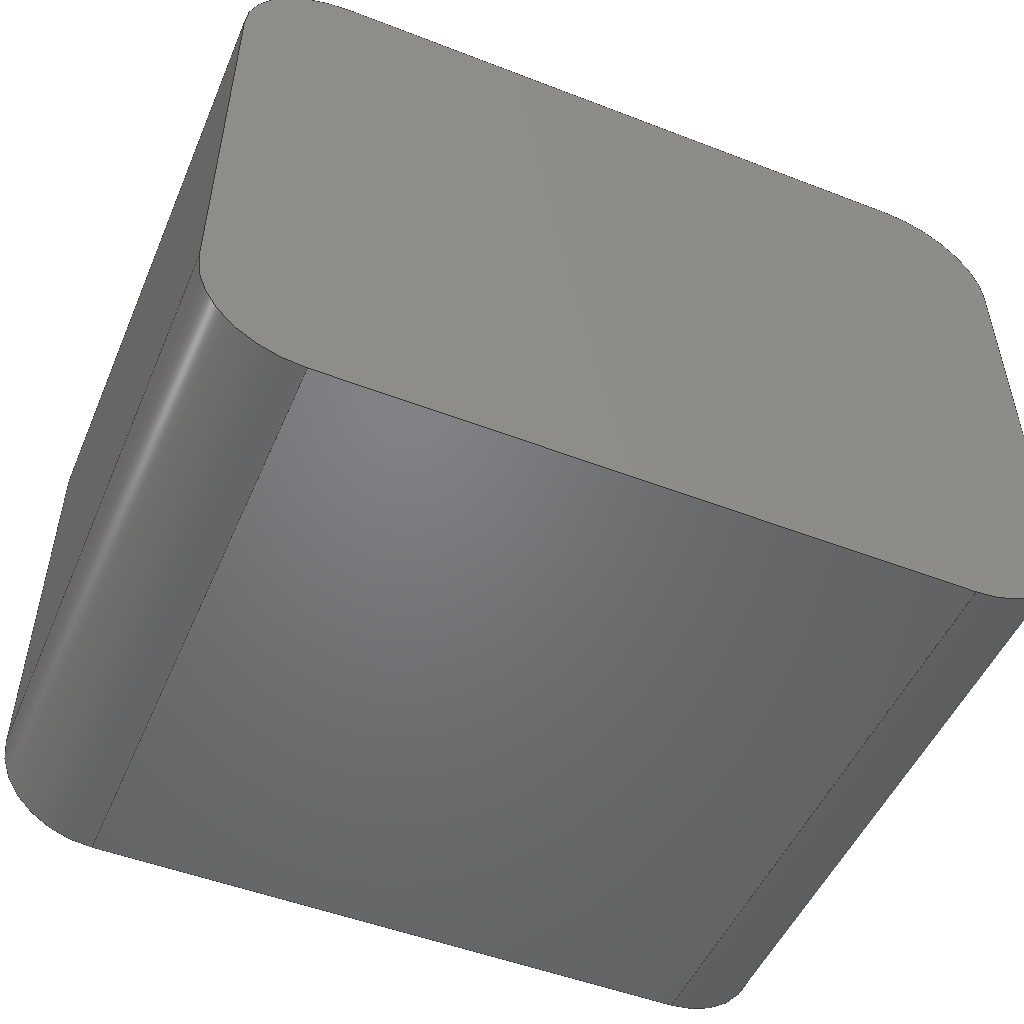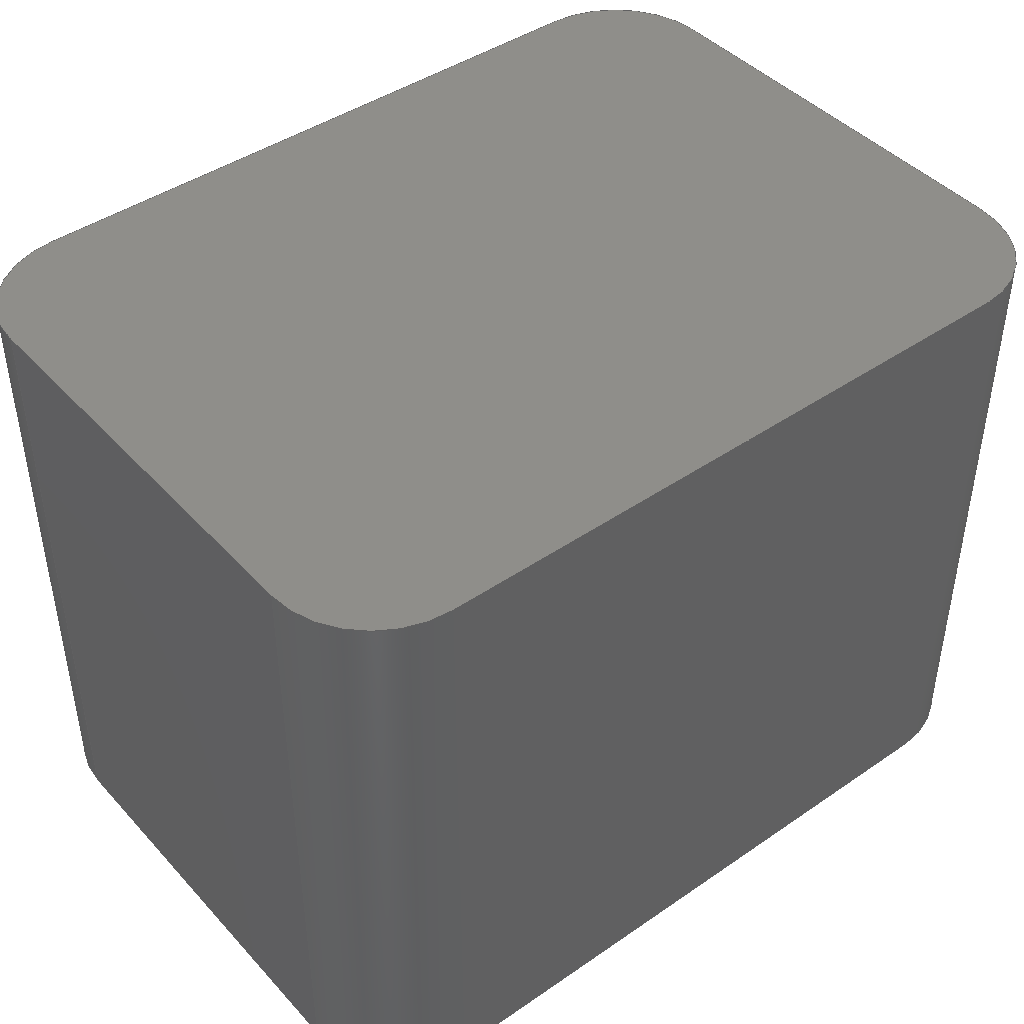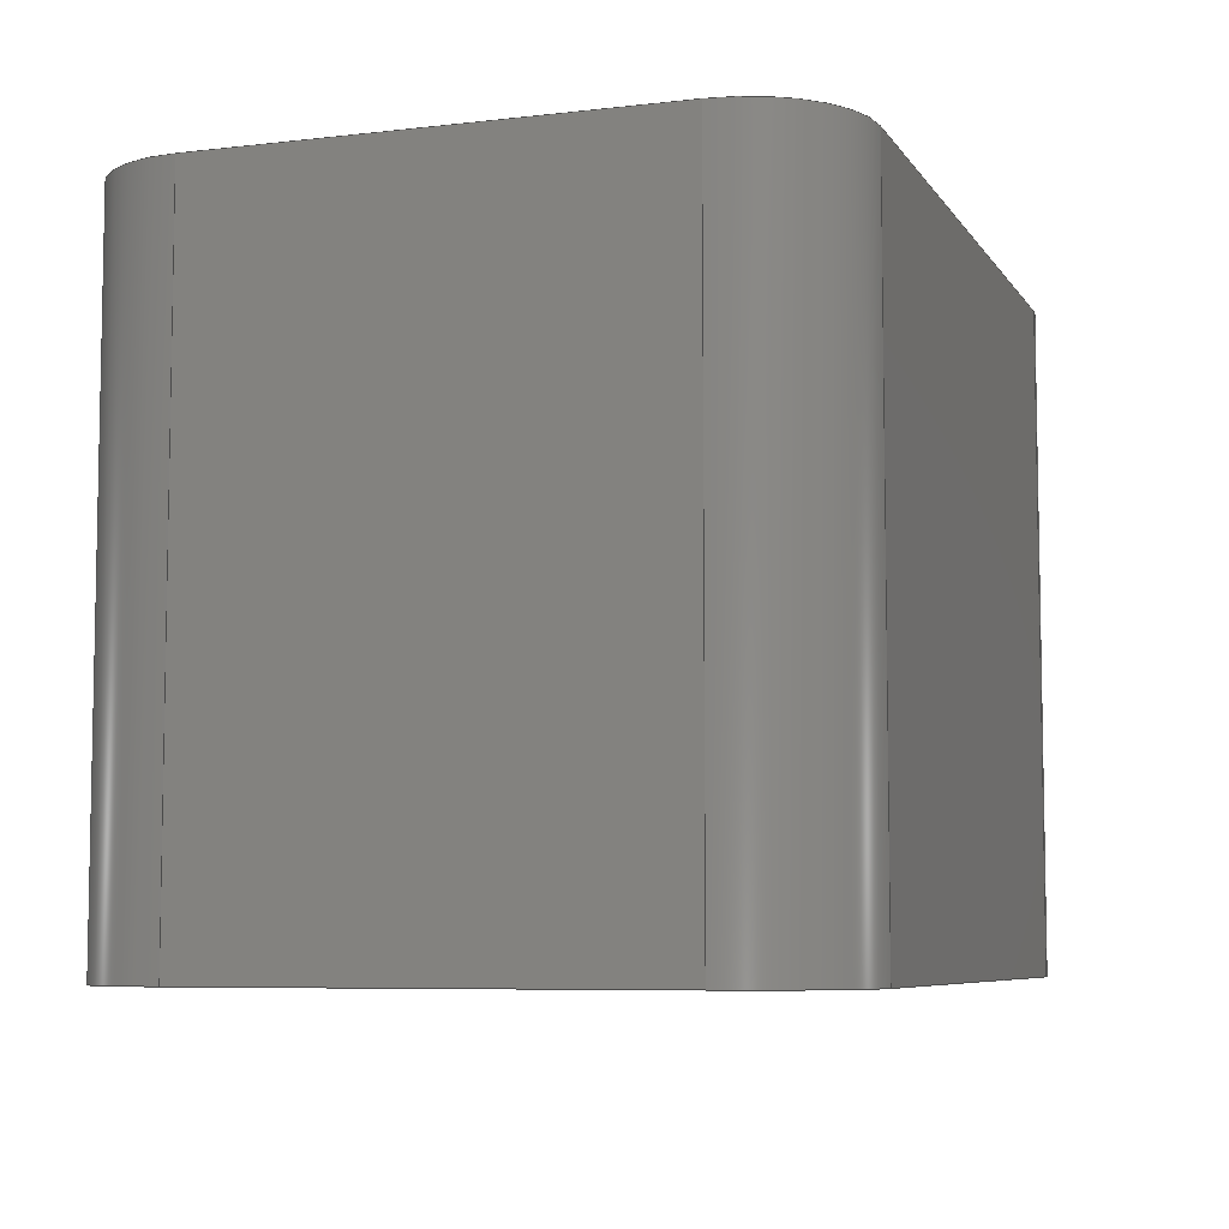
<metadata>
{"format":"step","ext":"step","renderer":"f3d","projection":"perspective","resolution":1024,"background":"white","views":[{"elev":-50.5,"azim":157.1,"up":"+Z"},{"elev":43.8,"azim":-38.9,"up":"+Y"},{"elev":-6.8,"azim":108.9,"up":"+Y"}]}
</metadata>
<code>
ISO-10303-21;
DATA;
#1=PROPERTY_DEFINITION_REPRESENTATION(#5,#3);
#2=PROPERTY_DEFINITION_REPRESENTATION(#6,#4);
#3=REPRESENTATION('',(#7),#380);
#4=REPRESENTATION('',(#8),#380);
#5=PROPERTY_DEFINITION('pmi validation property','',#385);
#6=PROPERTY_DEFINITION('pmi validation property','',#385);
#7=VALUE_REPRESENTATION_ITEM('number of annotations',COUNT_MEASURE(0));
#8=VALUE_REPRESENTATION_ITEM('number of views',COUNT_MEASURE(0));
#9=SHAPE_REPRESENTATION_RELATIONSHIP('','',#254,#10);
#10=ADVANCED_BREP_SHAPE_REPRESENTATION('',(#252),#380);
#11=CYLINDRICAL_SURFACE('',#266,5);
#12=CYLINDRICAL_SURFACE('',#268,5);
#13=CYLINDRICAL_SURFACE('',#270,5);
#14=CYLINDRICAL_SURFACE('',#272,5);
#15=LINE('',#333,#31);
#16=LINE('',#337,#32);
#17=LINE('',#341,#33);
#18=LINE('',#345,#34);
#19=LINE('',#350,#35);
#20=LINE('',#354,#36);
#21=LINE('',#358,#37);
#22=LINE('',#362,#38);
#23=LINE('',#364,#39);
#24=LINE('',#365,#40);
#25=LINE('',#367,#41);
#26=LINE('',#369,#42);
#27=LINE('',#371,#43);
#28=LINE('',#373,#44);
#29=LINE('',#375,#45);
#30=LINE('',#377,#46);
#31=VECTOR('',#280,1000);
#32=VECTOR('',#283,1000);
#33=VECTOR('',#286,1000);
#34=VECTOR('',#289,1000);
#35=VECTOR('',#294,1000);
#36=VECTOR('',#297,1000);
#37=VECTOR('',#300,1000);
#38=VECTOR('',#303,1000);
#39=VECTOR('',#306,1000);
#40=VECTOR('',#307,1000);
#41=VECTOR('',#310,1000);
#42=VECTOR('',#313,1000);
#43=VECTOR('',#316,1000);
#44=VECTOR('',#319,1000);
#45=VECTOR('',#322,1000);
#46=VECTOR('',#325,1000);
#47=ORIENTED_EDGE('',*,*,#95,.T.);
#48=ORIENTED_EDGE('',*,*,#96,.T.);
#49=ORIENTED_EDGE('',*,*,#97,.T.);
#50=ORIENTED_EDGE('',*,*,#98,.T.);
#51=ORIENTED_EDGE('',*,*,#99,.T.);
#52=ORIENTED_EDGE('',*,*,#100,.T.);
#53=ORIENTED_EDGE('',*,*,#101,.T.);
#54=ORIENTED_EDGE('',*,*,#102,.T.);
#55=ORIENTED_EDGE('',*,*,#103,.F.);
#56=ORIENTED_EDGE('',*,*,#104,.F.);
#57=ORIENTED_EDGE('',*,*,#105,.F.);
#58=ORIENTED_EDGE('',*,*,#106,.F.);
#59=ORIENTED_EDGE('',*,*,#107,.F.);
#60=ORIENTED_EDGE('',*,*,#108,.F.);
#61=ORIENTED_EDGE('',*,*,#109,.F.);
#62=ORIENTED_EDGE('',*,*,#110,.F.);
#63=ORIENTED_EDGE('',*,*,#101,.F.);
#64=ORIENTED_EDGE('',*,*,#111,.F.);
#65=ORIENTED_EDGE('',*,*,#105,.T.);
#66=ORIENTED_EDGE('',*,*,#112,.T.);
#67=ORIENTED_EDGE('',*,*,#100,.F.);
#68=ORIENTED_EDGE('',*,*,#113,.F.);
#69=ORIENTED_EDGE('',*,*,#106,.T.);
#70=ORIENTED_EDGE('',*,*,#111,.T.);
#71=ORIENTED_EDGE('',*,*,#99,.F.);
#72=ORIENTED_EDGE('',*,*,#114,.F.);
#73=ORIENTED_EDGE('',*,*,#107,.T.);
#74=ORIENTED_EDGE('',*,*,#113,.T.);
#75=ORIENTED_EDGE('',*,*,#98,.F.);
#76=ORIENTED_EDGE('',*,*,#115,.F.);
#77=ORIENTED_EDGE('',*,*,#108,.T.);
#78=ORIENTED_EDGE('',*,*,#114,.T.);
#79=ORIENTED_EDGE('',*,*,#97,.F.);
#80=ORIENTED_EDGE('',*,*,#116,.F.);
#81=ORIENTED_EDGE('',*,*,#109,.T.);
#82=ORIENTED_EDGE('',*,*,#115,.T.);
#83=ORIENTED_EDGE('',*,*,#96,.F.);
#84=ORIENTED_EDGE('',*,*,#117,.F.);
#85=ORIENTED_EDGE('',*,*,#110,.T.);
#86=ORIENTED_EDGE('',*,*,#116,.T.);
#87=ORIENTED_EDGE('',*,*,#95,.F.);
#88=ORIENTED_EDGE('',*,*,#118,.F.);
#89=ORIENTED_EDGE('',*,*,#103,.T.);
#90=ORIENTED_EDGE('',*,*,#117,.T.);
#91=ORIENTED_EDGE('',*,*,#102,.F.);
#92=ORIENTED_EDGE('',*,*,#112,.F.);
#93=ORIENTED_EDGE('',*,*,#104,.T.);
#94=ORIENTED_EDGE('',*,*,#118,.T.);
#95=EDGE_CURVE('',#119,#120,#135,.T.);
#96=EDGE_CURVE('',#120,#121,#15,.T.);
#97=EDGE_CURVE('',#121,#122,#136,.T.);
#98=EDGE_CURVE('',#122,#123,#16,.T.);
#99=EDGE_CURVE('',#123,#124,#137,.T.);
#100=EDGE_CURVE('',#124,#125,#17,.T.);
#101=EDGE_CURVE('',#125,#126,#138,.T.);
#102=EDGE_CURVE('',#126,#119,#18,.T.);
#103=EDGE_CURVE('',#127,#128,#139,.T.);
#104=EDGE_CURVE('',#129,#127,#19,.T.);
#105=EDGE_CURVE('',#130,#129,#140,.T.);
#106=EDGE_CURVE('',#131,#130,#20,.T.);
#107=EDGE_CURVE('',#132,#131,#141,.T.);
#108=EDGE_CURVE('',#133,#132,#21,.T.);
#109=EDGE_CURVE('',#134,#133,#142,.T.);
#110=EDGE_CURVE('',#128,#134,#22,.T.);
#111=EDGE_CURVE('',#130,#125,#23,.T.);
#112=EDGE_CURVE('',#129,#126,#24,.T.);
#113=EDGE_CURVE('',#131,#124,#25,.T.);
#114=EDGE_CURVE('',#132,#123,#26,.T.);
#115=EDGE_CURVE('',#133,#122,#27,.T.);
#116=EDGE_CURVE('',#134,#121,#28,.T.);
#117=EDGE_CURVE('',#128,#120,#29,.T.);
#118=EDGE_CURVE('',#127,#119,#30,.T.);
#119=VERTEX_POINT('',#331);
#120=VERTEX_POINT('',#332);
#121=VERTEX_POINT('',#334);
#122=VERTEX_POINT('',#336);
#123=VERTEX_POINT('',#338);
#124=VERTEX_POINT('',#340);
#125=VERTEX_POINT('',#342);
#126=VERTEX_POINT('',#344);
#127=VERTEX_POINT('',#348);
#128=VERTEX_POINT('',#349);
#129=VERTEX_POINT('',#351);
#130=VERTEX_POINT('',#353);
#131=VERTEX_POINT('',#355);
#132=VERTEX_POINT('',#357);
#133=VERTEX_POINT('',#359);
#134=VERTEX_POINT('',#361);
#135=CIRCLE('',#257,5);
#136=CIRCLE('',#258,5);
#137=CIRCLE('',#259,5);
#138=CIRCLE('',#260,5);
#139=CIRCLE('',#262,5);
#140=CIRCLE('',#263,5);
#141=CIRCLE('',#264,5);
#142=CIRCLE('',#265,5);
#143=EDGE_LOOP('',(#47,#48,#49,#50,#51,#52,#53,#54));
#144=EDGE_LOOP('',(#55,#56,#57,#58,#59,#60,#61,#62));
#145=EDGE_LOOP('',(#63,#64,#65,#66));
#146=EDGE_LOOP('',(#67,#68,#69,#70));
#147=EDGE_LOOP('',(#71,#72,#73,#74));
#148=EDGE_LOOP('',(#75,#76,#77,#78));
#149=EDGE_LOOP('',(#79,#80,#81,#82));
#150=EDGE_LOOP('',(#83,#84,#85,#86));
#151=EDGE_LOOP('',(#87,#88,#89,#90));
#152=EDGE_LOOP('',(#91,#92,#93,#94));
#153=FACE_BOUND('',#143,.T.);
#154=FACE_BOUND('',#144,.T.);
#155=FACE_BOUND('',#145,.T.);
#156=FACE_BOUND('',#146,.T.);
#157=FACE_BOUND('',#147,.T.);
#158=FACE_BOUND('',#148,.T.);
#159=FACE_BOUND('',#149,.T.);
#160=FACE_BOUND('',#150,.T.);
#161=FACE_BOUND('',#151,.T.);
#162=FACE_BOUND('',#152,.T.);
#163=PLANE('',#256);
#164=PLANE('',#261);
#165=PLANE('',#267);
#166=PLANE('',#269);
#167=PLANE('',#271);
#168=PLANE('',#273);
#169=STYLED_ITEM('',(#179),#241);
#170=STYLED_ITEM('',(#180),#242);
#171=STYLED_ITEM('',(#181),#243);
#172=STYLED_ITEM('',(#182),#244);
#173=STYLED_ITEM('',(#183),#245);
#174=STYLED_ITEM('',(#184),#246);
#175=STYLED_ITEM('',(#185),#247);
#176=STYLED_ITEM('',(#186),#248);
#177=STYLED_ITEM('',(#187),#249);
#178=STYLED_ITEM('',(#188),#250);
#179=PRESENTATION_STYLE_ASSIGNMENT((#189));
#180=PRESENTATION_STYLE_ASSIGNMENT((#190));
#181=PRESENTATION_STYLE_ASSIGNMENT((#191));
#182=PRESENTATION_STYLE_ASSIGNMENT((#192));
#183=PRESENTATION_STYLE_ASSIGNMENT((#193));
#184=PRESENTATION_STYLE_ASSIGNMENT((#194));
#185=PRESENTATION_STYLE_ASSIGNMENT((#195));
#186=PRESENTATION_STYLE_ASSIGNMENT((#196));
#187=PRESENTATION_STYLE_ASSIGNMENT((#197));
#188=PRESENTATION_STYLE_ASSIGNMENT((#198));
#189=SURFACE_STYLE_USAGE(.BOTH.,#199);
#190=SURFACE_STYLE_USAGE(.BOTH.,#200);
#191=SURFACE_STYLE_USAGE(.BOTH.,#201);
#192=SURFACE_STYLE_USAGE(.BOTH.,#202);
#193=SURFACE_STYLE_USAGE(.BOTH.,#203);
#194=SURFACE_STYLE_USAGE(.BOTH.,#204);
#195=SURFACE_STYLE_USAGE(.BOTH.,#205);
#196=SURFACE_STYLE_USAGE(.BOTH.,#206);
#197=SURFACE_STYLE_USAGE(.BOTH.,#207);
#198=SURFACE_STYLE_USAGE(.BOTH.,#208);
#199=SURFACE_SIDE_STYLE('',(#209));
#200=SURFACE_SIDE_STYLE('',(#210));
#201=SURFACE_SIDE_STYLE('',(#211));
#202=SURFACE_SIDE_STYLE('',(#212));
#203=SURFACE_SIDE_STYLE('',(#213));
#204=SURFACE_SIDE_STYLE('',(#214));
#205=SURFACE_SIDE_STYLE('',(#215));
#206=SURFACE_SIDE_STYLE('',(#216));
#207=SURFACE_SIDE_STYLE('',(#217));
#208=SURFACE_SIDE_STYLE('',(#218));
#209=SURFACE_STYLE_FILL_AREA(#219);
#210=SURFACE_STYLE_FILL_AREA(#220);
#211=SURFACE_STYLE_FILL_AREA(#221);
#212=SURFACE_STYLE_FILL_AREA(#222);
#213=SURFACE_STYLE_FILL_AREA(#223);
#214=SURFACE_STYLE_FILL_AREA(#224);
#215=SURFACE_STYLE_FILL_AREA(#225);
#216=SURFACE_STYLE_FILL_AREA(#226);
#217=SURFACE_STYLE_FILL_AREA(#227);
#218=SURFACE_STYLE_FILL_AREA(#228);
#219=FILL_AREA_STYLE('',(#229));
#220=FILL_AREA_STYLE('',(#230));
#221=FILL_AREA_STYLE('',(#231));
#222=FILL_AREA_STYLE('',(#232));
#223=FILL_AREA_STYLE('',(#233));
#224=FILL_AREA_STYLE('',(#234));
#225=FILL_AREA_STYLE('',(#235));
#226=FILL_AREA_STYLE('',(#236));
#227=FILL_AREA_STYLE('',(#237));
#228=FILL_AREA_STYLE('',(#238));
#229=FILL_AREA_STYLE_COLOUR('',#239);
#230=FILL_AREA_STYLE_COLOUR('',#239);
#231=FILL_AREA_STYLE_COLOUR('',#240);
#232=FILL_AREA_STYLE_COLOUR('',#240);
#233=FILL_AREA_STYLE_COLOUR('',#240);
#234=FILL_AREA_STYLE_COLOUR('',#240);
#235=FILL_AREA_STYLE_COLOUR('',#240);
#236=FILL_AREA_STYLE_COLOUR('',#240);
#237=FILL_AREA_STYLE_COLOUR('',#240);
#238=FILL_AREA_STYLE_COLOUR('',#240);
#239=COLOUR_RGB('',0.507,0.5316,0.55);
#240=COLOUR_RGB('',0.6902,0.6902,0.6902);
#241=ADVANCED_FACE('',(#153),#163,.T.);
#242=ADVANCED_FACE('',(#154),#164,.F.);
#243=ADVANCED_FACE('',(#155),#11,.T.);
#244=ADVANCED_FACE('',(#156),#165,.T.);
#245=ADVANCED_FACE('',(#157),#12,.T.);
#246=ADVANCED_FACE('',(#158),#166,.T.);
#247=ADVANCED_FACE('',(#159),#13,.T.);
#248=ADVANCED_FACE('',(#160),#167,.T.);
#249=ADVANCED_FACE('',(#161),#14,.T.);
#250=ADVANCED_FACE('',(#162),#168,.T.);
#251=CLOSED_SHELL('',(#241,#242,#243,#244,#245,#246,#247,#248,#249,#250));
#252=MANIFOLD_SOLID_BREP('Surface-Film',#251);
#253=SHAPE_DEFINITION_REPRESENTATION(#385,#254);
#254=SHAPE_REPRESENTATION('H_Wurth_WE-SMGS_3029040030030',(#255),#380);
#255=AXIS2_PLACEMENT_3D('',#328,#274,#275);
#256=AXIS2_PLACEMENT_3D('',#329,#276,#277);
#257=AXIS2_PLACEMENT_3D('',#330,#278,#279);
#258=AXIS2_PLACEMENT_3D('',#335,#281,#282);
#259=AXIS2_PLACEMENT_3D('',#339,#284,#285);
#260=AXIS2_PLACEMENT_3D('',#343,#287,#288);
#261=AXIS2_PLACEMENT_3D('',#346,#290,#291);
#262=AXIS2_PLACEMENT_3D('',#347,#292,#293);
#263=AXIS2_PLACEMENT_3D('',#352,#295,#296);
#264=AXIS2_PLACEMENT_3D('',#356,#298,#299);
#265=AXIS2_PLACEMENT_3D('',#360,#301,#302);
#266=AXIS2_PLACEMENT_3D('',#363,#304,#305);
#267=AXIS2_PLACEMENT_3D('',#366,#308,#309);
#268=AXIS2_PLACEMENT_3D('',#368,#311,#312);
#269=AXIS2_PLACEMENT_3D('',#370,#314,#315);
#270=AXIS2_PLACEMENT_3D('',#372,#317,#318);
#271=AXIS2_PLACEMENT_3D('',#374,#320,#321);
#272=AXIS2_PLACEMENT_3D('',#376,#323,#324);
#273=AXIS2_PLACEMENT_3D('',#378,#326,#327);
#274=DIRECTION('',(0,0,1));
#275=DIRECTION('',(1,0,0));
#276=DIRECTION('',(0,1,0));
#277=DIRECTION('',(0,0,1));
#278=DIRECTION('',(0,1,0));
#279=DIRECTION('',(1,0,0));
#280=DIRECTION('',(0,0,1));
#281=DIRECTION('',(0,1,0));
#282=DIRECTION('',(1,0,0));
#283=DIRECTION('',(1,0,1.446e-16));
#284=DIRECTION('',(0,1,0));
#285=DIRECTION('',(-1,0,0));
#286=DIRECTION('',(4.337e-16,0,-1));
#287=DIRECTION('',(0,1,0));
#288=DIRECTION('',(1,0,0));
#289=DIRECTION('',(-1,0,-1.225e-16));
#290=DIRECTION('',(0,1,0));
#291=DIRECTION('',(0,0,1));
#292=DIRECTION('',(0,1,0));
#293=DIRECTION('',(1,0,0));
#294=DIRECTION('',(-1,0,-1.225e-16));
#295=DIRECTION('',(0,1,0));
#296=DIRECTION('',(1,0,0));
#297=DIRECTION('',(4.337e-16,0,-1));
#298=DIRECTION('',(0,1,0));
#299=DIRECTION('',(-1,0,0));
#300=DIRECTION('',(1,0,1.446e-16));
#301=DIRECTION('',(0,1,0));
#302=DIRECTION('',(1,0,0));
#303=DIRECTION('',(0,0,1));
#304=DIRECTION('',(0,-1,0));
#305=DIRECTION('',(0,0,1));
#306=DIRECTION('',(0,1,0));
#307=DIRECTION('',(0,1,0));
#308=DIRECTION('',(1,0,4.337e-16));
#309=DIRECTION('',(4.337e-16,0,-1));
#310=DIRECTION('',(0,1,0));
#311=DIRECTION('',(0,-1,0));
#312=DIRECTION('',(0,0,1));
#313=DIRECTION('',(0,1,0));
#314=DIRECTION('',(-1.446e-16,0,1));
#315=DIRECTION('',(1,0,1.446e-16));
#316=DIRECTION('',(0,1,0));
#317=DIRECTION('',(0,-1,0));
#318=DIRECTION('',(0,0,1));
#319=DIRECTION('',(0,1,0));
#320=DIRECTION('',(-1,0,0));
#321=DIRECTION('',(0,0,1));
#322=DIRECTION('',(0,1,0));
#323=DIRECTION('',(0,-1,0));
#324=DIRECTION('',(0,0,1));
#325=DIRECTION('',(0,1,0));
#326=DIRECTION('',(1.225e-16,0,-1));
#327=DIRECTION('',(-1,0,-1.225e-16));
#328=CARTESIAN_POINT('',(0,0,0));
#329=CARTESIAN_POINT('',(-15,15,5));
#330=CARTESIAN_POINT('',(-15,15,5));
#331=CARTESIAN_POINT('',(-15,15,-6.505e-15));
#332=CARTESIAN_POINT('',(-20,15,5));
#333=CARTESIAN_POINT('',(-20,15,5));
#334=CARTESIAN_POINT('',(-20,15,25));
#335=CARTESIAN_POINT('',(-15,15,25));
#336=CARTESIAN_POINT('',(-15,15,30));
#337=CARTESIAN_POINT('',(-15,15,30));
#338=CARTESIAN_POINT('',(15,15,30));
#339=CARTESIAN_POINT('',(15,15,25));
#340=CARTESIAN_POINT('',(20,15,25));
#341=CARTESIAN_POINT('',(20,15,25));
#342=CARTESIAN_POINT('',(20,15,5));
#343=CARTESIAN_POINT('',(15,15,5));
#344=CARTESIAN_POINT('',(15,15,-1.084e-15));
#345=CARTESIAN_POINT('',(15,15,-2.831e-15));
#346=CARTESIAN_POINT('',(-15,-15,5));
#347=CARTESIAN_POINT('',(-15,-15,5));
#348=CARTESIAN_POINT('',(-15,-15,-6.505e-15));
#349=CARTESIAN_POINT('',(-20,-15,5));
#350=CARTESIAN_POINT('',(15,-15,-2.831e-15));
#351=CARTESIAN_POINT('',(15,-15,-1.084e-15));
#352=CARTESIAN_POINT('',(15,-15,5));
#353=CARTESIAN_POINT('',(20,-15,5));
#354=CARTESIAN_POINT('',(20,-15,25));
#355=CARTESIAN_POINT('',(20,-15,25));
#356=CARTESIAN_POINT('',(15,-15,25));
#357=CARTESIAN_POINT('',(15,-15,30));
#358=CARTESIAN_POINT('',(-15,-15,30));
#359=CARTESIAN_POINT('',(-15,-15,30));
#360=CARTESIAN_POINT('',(-15,-15,25));
#361=CARTESIAN_POINT('',(-20,-15,25));
#362=CARTESIAN_POINT('',(-20,-15,5));
#363=CARTESIAN_POINT('',(15,-15,5));
#364=CARTESIAN_POINT('',(20,-15,5));
#365=CARTESIAN_POINT('',(15,-15,-1.084e-15));
#366=CARTESIAN_POINT('',(20,-15,25));
#367=CARTESIAN_POINT('',(20,-15,25));
#368=CARTESIAN_POINT('',(15,-15,25));
#369=CARTESIAN_POINT('',(15,-15,30));
#370=CARTESIAN_POINT('',(-15,-15,30));
#371=CARTESIAN_POINT('',(-15,-15,30));
#372=CARTESIAN_POINT('',(-15,-15,25));
#373=CARTESIAN_POINT('',(-20,-15,25));
#374=CARTESIAN_POINT('',(-20,-15,5));
#375=CARTESIAN_POINT('',(-20,-15,5));
#376=CARTESIAN_POINT('',(-15,-15,5));
#377=CARTESIAN_POINT('',(-15,-15,-6.505e-15));
#378=CARTESIAN_POINT('',(15,-15,-2.831e-15));
#379=MECHANICAL_DESIGN_GEOMETRIC_PRESENTATION_REPRESENTATION('',(#169,#170,
#171,#172,#173,#174,#175,#176,#177,#178),#380);
#380=(
GEOMETRIC_REPRESENTATION_CONTEXT(3)
GLOBAL_UNCERTAINTY_ASSIGNED_CONTEXT((#381))
GLOBAL_UNIT_ASSIGNED_CONTEXT((#384,#383,#382))
REPRESENTATION_CONTEXT('H_Wurth_WE-SMGS_3029040030030',
'TOP_LEVEL_ASSEMBLY_PART')
);
#381=UNCERTAINTY_MEASURE_WITH_UNIT(LENGTH_MEASURE(0.005),#384,
'DISTANCE_ACCURACY_VALUE','Maximum Tolerance applied to model');
#382=(
NAMED_UNIT(*)
SI_UNIT($,.STERADIAN.)
SOLID_ANGLE_UNIT()
);
#383=(
NAMED_UNIT(*)
PLANE_ANGLE_UNIT()
SI_UNIT($,.RADIAN.)
);
#384=(
LENGTH_UNIT()
NAMED_UNIT(*)
SI_UNIT(.MILLI.,.METRE.)
);
#385=PRODUCT_DEFINITION_SHAPE('','',#386);
#386=PRODUCT_DEFINITION('','',#388,#387);
#387=PRODUCT_DEFINITION_CONTEXT('',#394,'design');
#388=PRODUCT_DEFINITION_FORMATION_WITH_SPECIFIED_SOURCE('','',#390,
 .NOT_KNOWN.);
#389=PRODUCT_RELATED_PRODUCT_CATEGORY('','',(#390));
#390=PRODUCT('H_Wurth_WE-SMGS_3029040030030',
'H_Wurth_WE-SMGS_3029040030030','H_Wurth_WE-SMGS_3029040030030',(#392));
#391=PRODUCT_CATEGORY('','');
#392=PRODUCT_CONTEXT('',#394,'mechanical');
#393=APPLICATION_PROTOCOL_DEFINITION('international standard',
'automotive_design',2010,#394);
#394=APPLICATION_CONTEXT(
'core data for automotive mechanical design processes');
ENDSEC;
END-ISO-10303-21;

</code>
